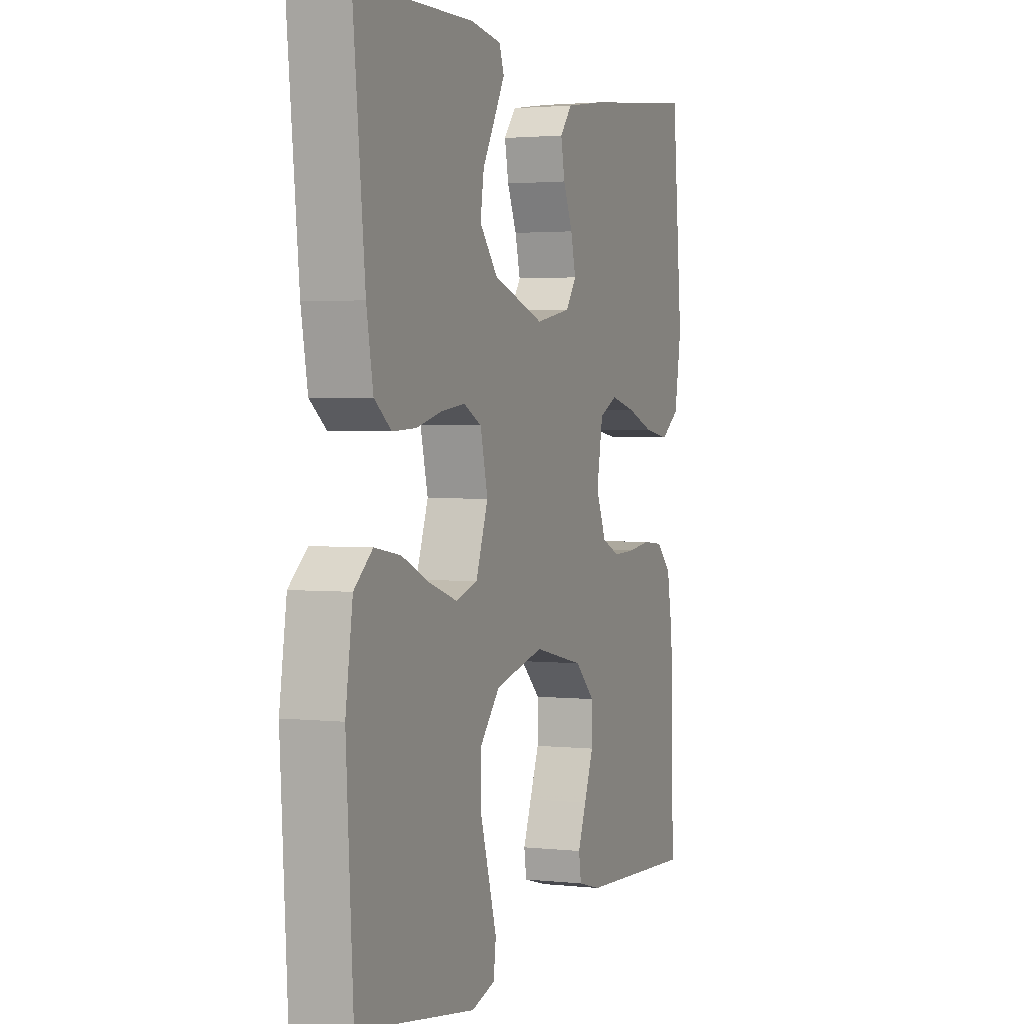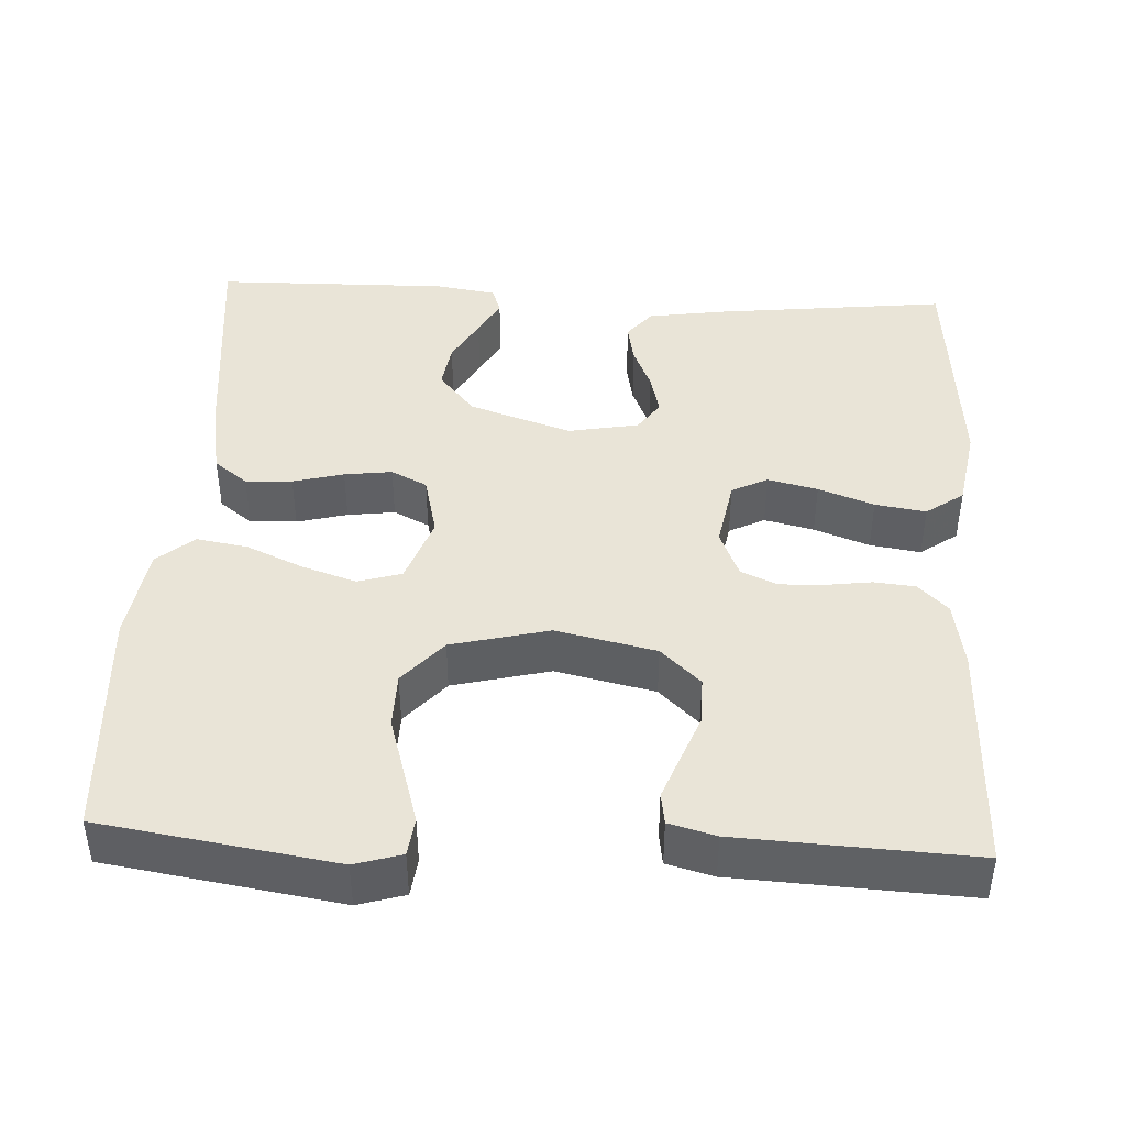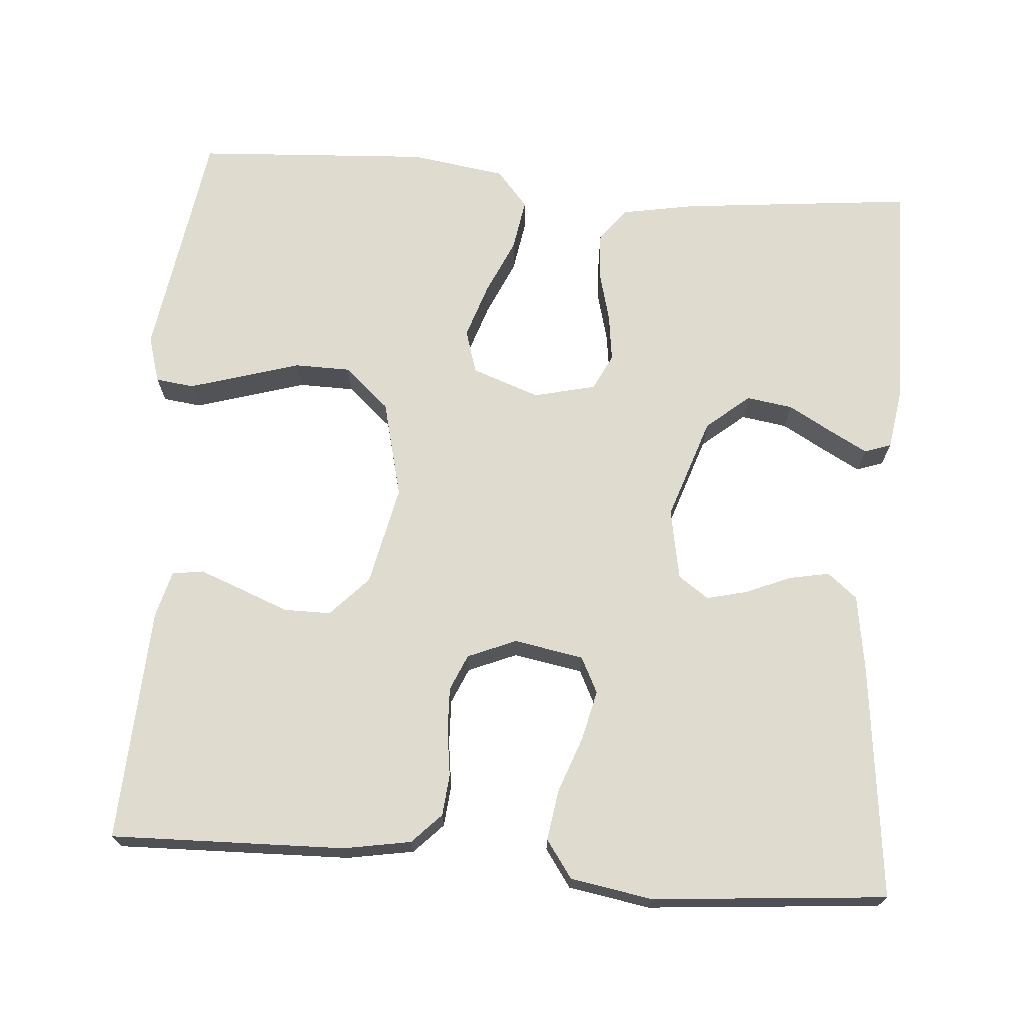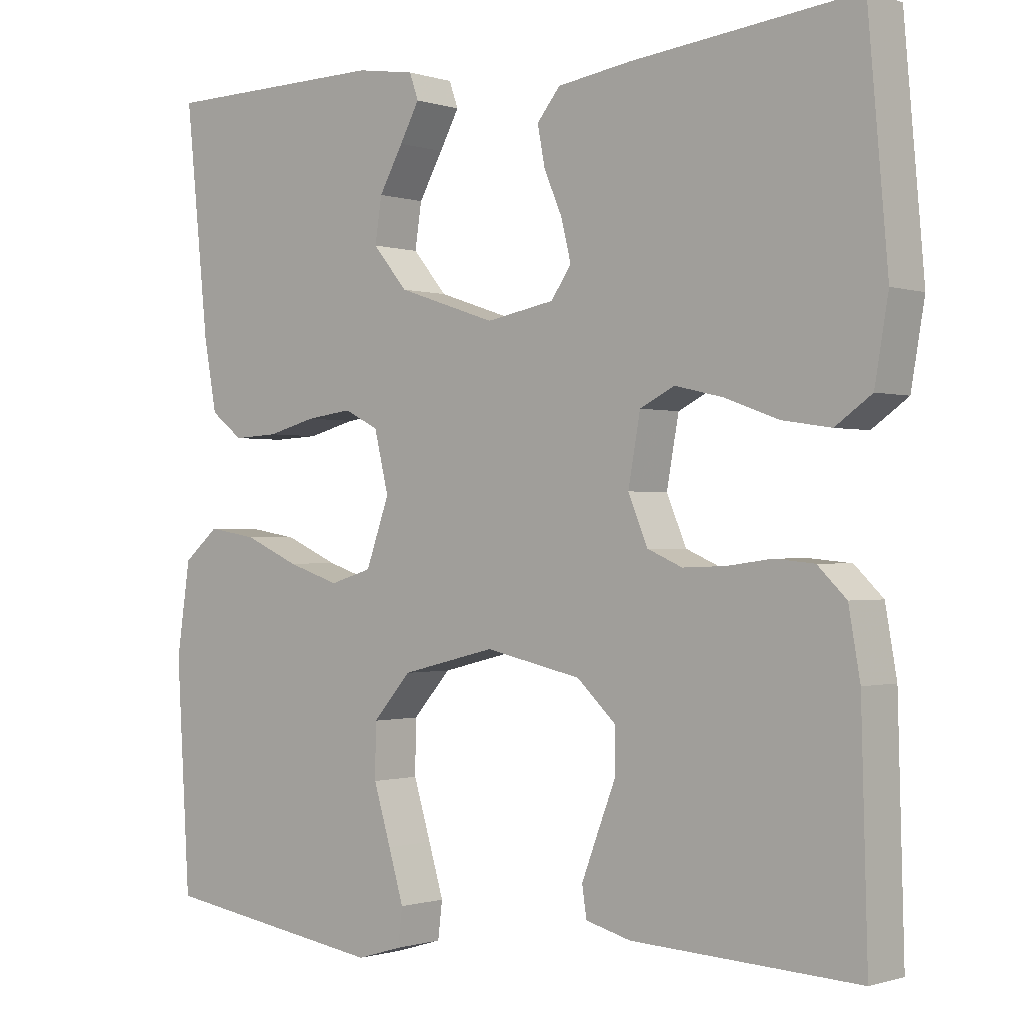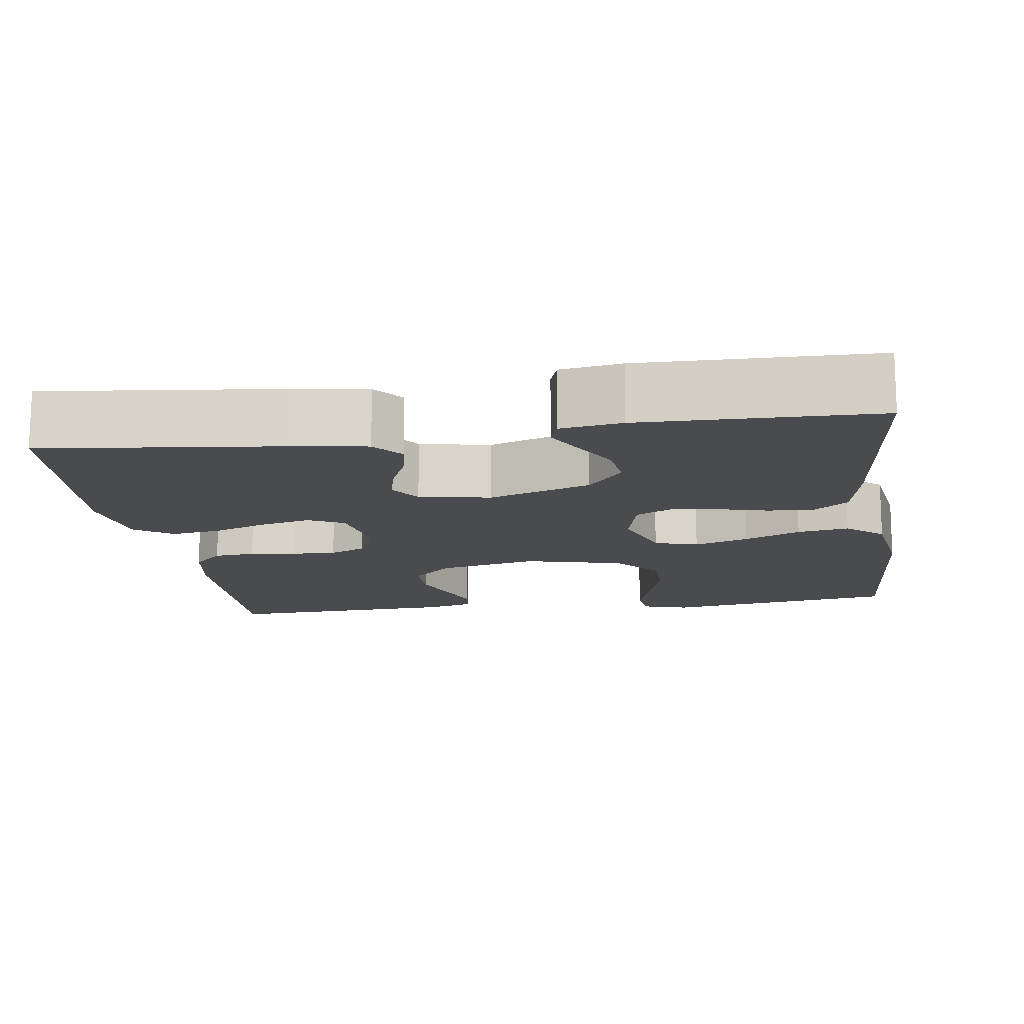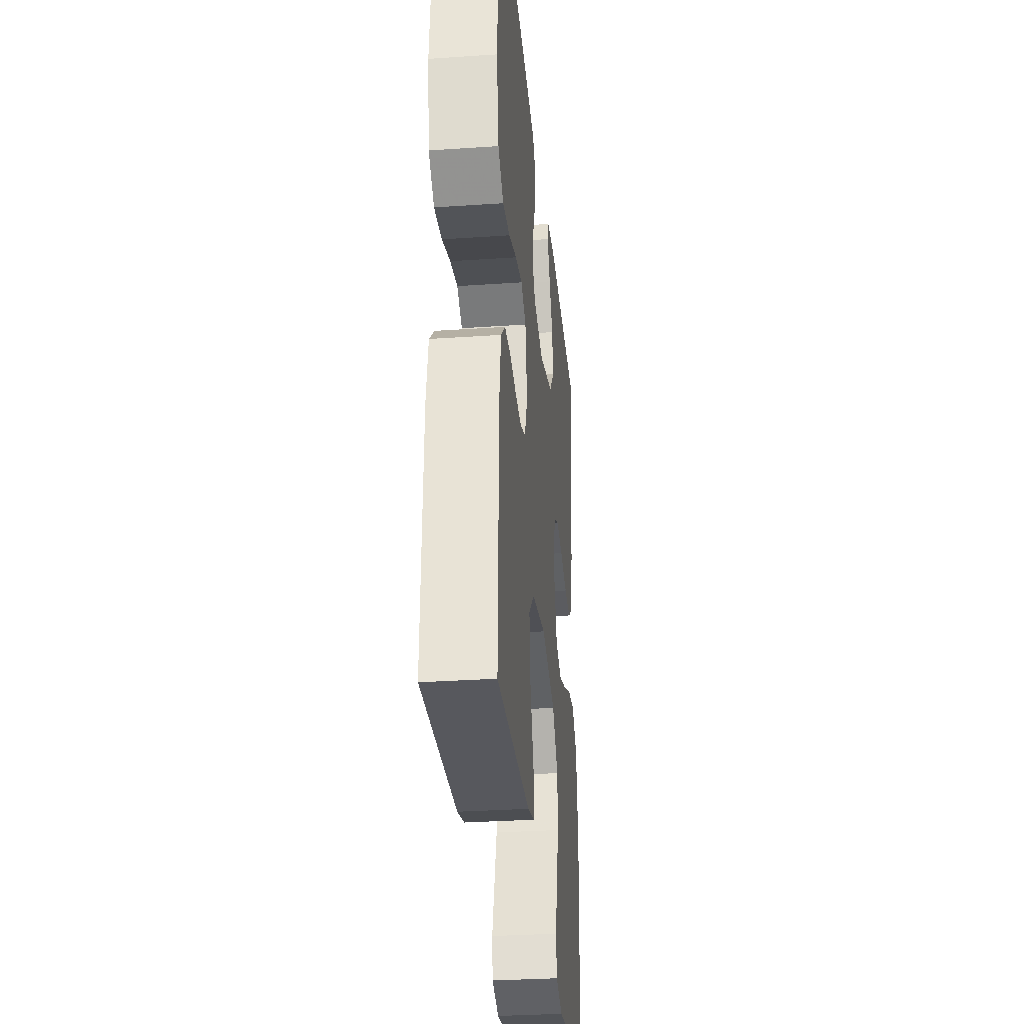
<metadata>
{"format":"obj","ext":"obj","renderer":"f3d","projection":"perspective","resolution":1024,"background":"white","views":[{"elev":2.2,"azim":111.4,"up":"+Z"},{"elev":43.2,"azim":-177.0,"up":"+Y"},{"elev":70.5,"azim":-85.5,"up":"+Y"},{"elev":-0.7,"azim":-139.9,"up":"+Z"},{"elev":-14.1,"azim":8.2,"up":"+Y"},{"elev":-31.8,"azim":-84.5,"up":"+Z"}]}
</metadata>
<code>
v 0.5 0.07 0.5
v 0.469 0.07 0.2
v 0.452 0.07 0.107
v 0.409 0.07 0.074
v 0.349 0.07 0.077
v 0.284 0.07 0.094
v 0.223 0.07 0.102
v 0.177 0.07 0.079
v 0.158 0.07 0
v 0.189 0.07 -0.087
v 0.245 0.07 -0.104
v 0.315 0.07 -0.081
v 0.387 0.07 -0.049
v 0.453 0.07 -0.038
v 0.5 0.07 -0.078
v 0.518 0.07 -0.2
v 0.5 0.07 -0.5
v 0.2 0.07 -0.546
v 0.14 0.07 -0.528
v 0.134 0.07 -0.479
v 0.154 0.07 -0.412
v 0.177 0.07 -0.336
v 0.176 0.07 -0.265
v 0.125 0.07 -0.207
v 0 0.07 -0.176
v -0.128 0.07 -0.204
v -0.179 0.07 -0.252
v -0.179 0.07 -0.312
v -0.155 0.07 -0.374
v -0.134 0.07 -0.429
v -0.14 0.07 -0.469
v -0.2 0.07 -0.485
v -0.5 0.07 -0.5
v -0.492 0.07 -0.2
v -0.477 0.07 -0.114
v -0.439 0.07 -0.077
v -0.386 0.07 -0.072
v -0.327 0.07 -0.08
v -0.27 0.07 -0.082
v -0.224 0.07 -0.062
v -0.198 0.07 0
v -0.214 0.07 0.089
v -0.26 0.07 0.112
v -0.324 0.07 0.097
v -0.395 0.07 0.071
v -0.46 0.07 0.061
v -0.508 0.07 0.095
v -0.526 0.07 0.2
v -0.5 0.07 0.5
v -0.2 0.07 0.466
v -0.102 0.07 0.451
v -0.071 0.07 0.413
v -0.081 0.07 0.361
v -0.105 0.07 0.305
v -0.118 0.07 0.252
v -0.091 0.07 0.213
v 0 0.07 0.196
v 0.131 0.07 0.24
v 0.177 0.07 0.295
v 0.168 0.07 0.354
v 0.136 0.07 0.411
v 0.11 0.07 0.459
v 0.122 0.07 0.493
v 0.2 0.07 0.505
v 0.5 0 0.5
v 0.469 0 0.2
v 0.452 0 0.107
v 0.409 0 0.074
v 0.349 0 0.077
v 0.284 0 0.094
v 0.223 0 0.102
v 0.177 0 0.079
v 0.158 0 0
v 0.189 0 -0.087
v 0.245 0 -0.104
v 0.315 0 -0.081
v 0.387 0 -0.049
v 0.453 0 -0.038
v 0.5 0 -0.078
v 0.518 0 -0.2
v 0.5 0 -0.5
v 0.2 0 -0.546
v 0.14 0 -0.528
v 0.134 0 -0.479
v 0.154 0 -0.412
v 0.177 0 -0.336
v 0.176 0 -0.265
v 0.125 0 -0.207
v 0 0 -0.176
v -0.128 0 -0.204
v -0.179 0 -0.252
v -0.179 0 -0.312
v -0.155 0 -0.374
v -0.134 0 -0.429
v -0.14 0 -0.469
v -0.2 0 -0.485
v -0.5 0 -0.5
v -0.492 0 -0.2
v -0.477 0 -0.114
v -0.439 0 -0.077
v -0.386 0 -0.072
v -0.327 0 -0.08
v -0.27 0 -0.082
v -0.224 0 -0.062
v -0.198 0 0
v -0.214 0 0.089
v -0.26 0 0.112
v -0.324 0 0.097
v -0.395 0 0.071
v -0.46 0 0.061
v -0.508 0 0.095
v -0.526 0 0.2
v -0.5 0 0.5
v -0.2 0 0.466
v -0.102 0 0.451
v -0.071 0 0.413
v -0.081 0 0.361
v -0.105 0 0.305
v -0.118 0 0.252
v -0.091 0 0.213
v 0 0 0.196
v 0.131 0 0.24
v 0.177 0 0.295
v 0.168 0 0.354
v 0.136 0 0.411
v 0.11 0 0.459
v 0.122 0 0.493
v 0.2 0 0.505
f 60 61 62 63
f 60 63 64 1
f 51 52 53 54
f 51 54 55
f 50 51 55
f 49 50 55
f 48 49 55 56
f 44 45 46 47
f 43 44 47 48
f 35 36 37 38
f 35 38 39
f 34 35 39
f 33 34 39 40
f 28 29 30 31
f 28 31 32 33
f 19 20 21 22
f 17 18 19 22
f 17 22 23
f 16 17 23 24
f 12 13 14 15
f 11 12 15 16
f 10 11 16 24
f 3 4 5 6
f 3 6 7
f 2 3 7
f 59 60 1 2
f 58 59 2 7
f 57 58 7 8
f 43 48 56 57
f 42 43 57 8
f 41 42 8 9
f 40 41 9 10
f 27 28 33 40
f 26 27 40
f 25 26 40 10
f 10 24 25
f 127 126 125 124
f 65 128 127 124
f 118 117 116 115
f 119 118 115
f 119 115 114
f 119 114 113
f 120 119 113 112
f 111 110 109 108
f 112 111 108 107
f 102 101 100 99
f 103 102 99
f 103 99 98
f 104 103 98 97
f 95 94 93 92
f 97 96 95 92
f 86 85 84 83
f 86 83 82 81
f 87 86 81
f 88 87 81 80
f 79 78 77 76
f 80 79 76 75
f 88 80 75 74
f 70 69 68 67
f 71 70 67
f 71 67 66
f 66 65 124 123
f 71 66 123 122
f 72 71 122 121
f 121 120 112 107
f 72 121 107 106
f 73 72 106 105
f 74 73 105 104
f 104 97 92 91
f 104 91 90
f 74 104 90 89
f 89 88 74
f 1 65 66 2
f 2 66 67 3
f 3 67 68 4
f 4 68 69 5
f 5 69 70 6
f 6 70 71 7
f 7 71 72 8
f 8 72 73 9
f 9 73 74 10
f 10 74 75 11
f 11 75 76 12
f 12 76 77 13
f 13 77 78 14
f 14 78 79 15
f 15 79 80 16
f 16 80 81 17
f 17 81 82 18
f 18 82 83 19
f 19 83 84 20
f 20 84 85 21
f 21 85 86 22
f 22 86 87 23
f 23 87 88 24
f 24 88 89 25
f 25 89 90 26
f 26 90 91 27
f 27 91 92 28
f 28 92 93 29
f 29 93 94 30
f 30 94 95 31
f 31 95 96 32
f 32 96 97 33
f 33 97 98 34
f 34 98 99 35
f 35 99 100 36
f 36 100 101 37
f 37 101 102 38
f 38 102 103 39
f 39 103 104 40
f 40 104 105 41
f 41 105 106 42
f 42 106 107 43
f 43 107 108 44
f 44 108 109 45
f 45 109 110 46
f 46 110 111 47
f 47 111 112 48
f 48 112 113 49
f 49 113 114 50
f 50 114 115 51
f 51 115 116 52
f 52 116 117 53
f 53 117 118 54
f 54 118 119 55
f 55 119 120 56
f 56 120 121 57
f 57 121 122 58
f 58 122 123 59
f 59 123 124 60
f 60 124 125 61
f 61 125 126 62
f 62 126 127 63
f 63 127 128 64
f 64 128 65 1

</code>
